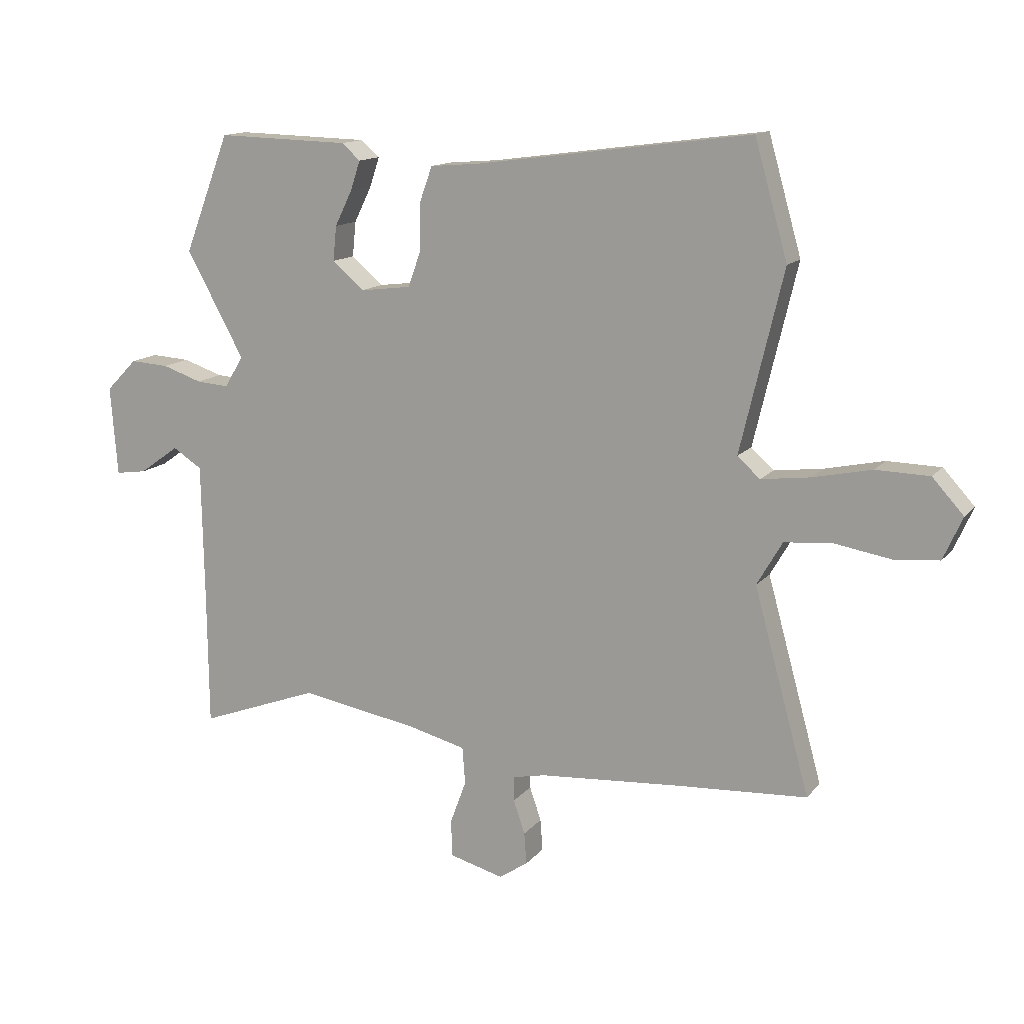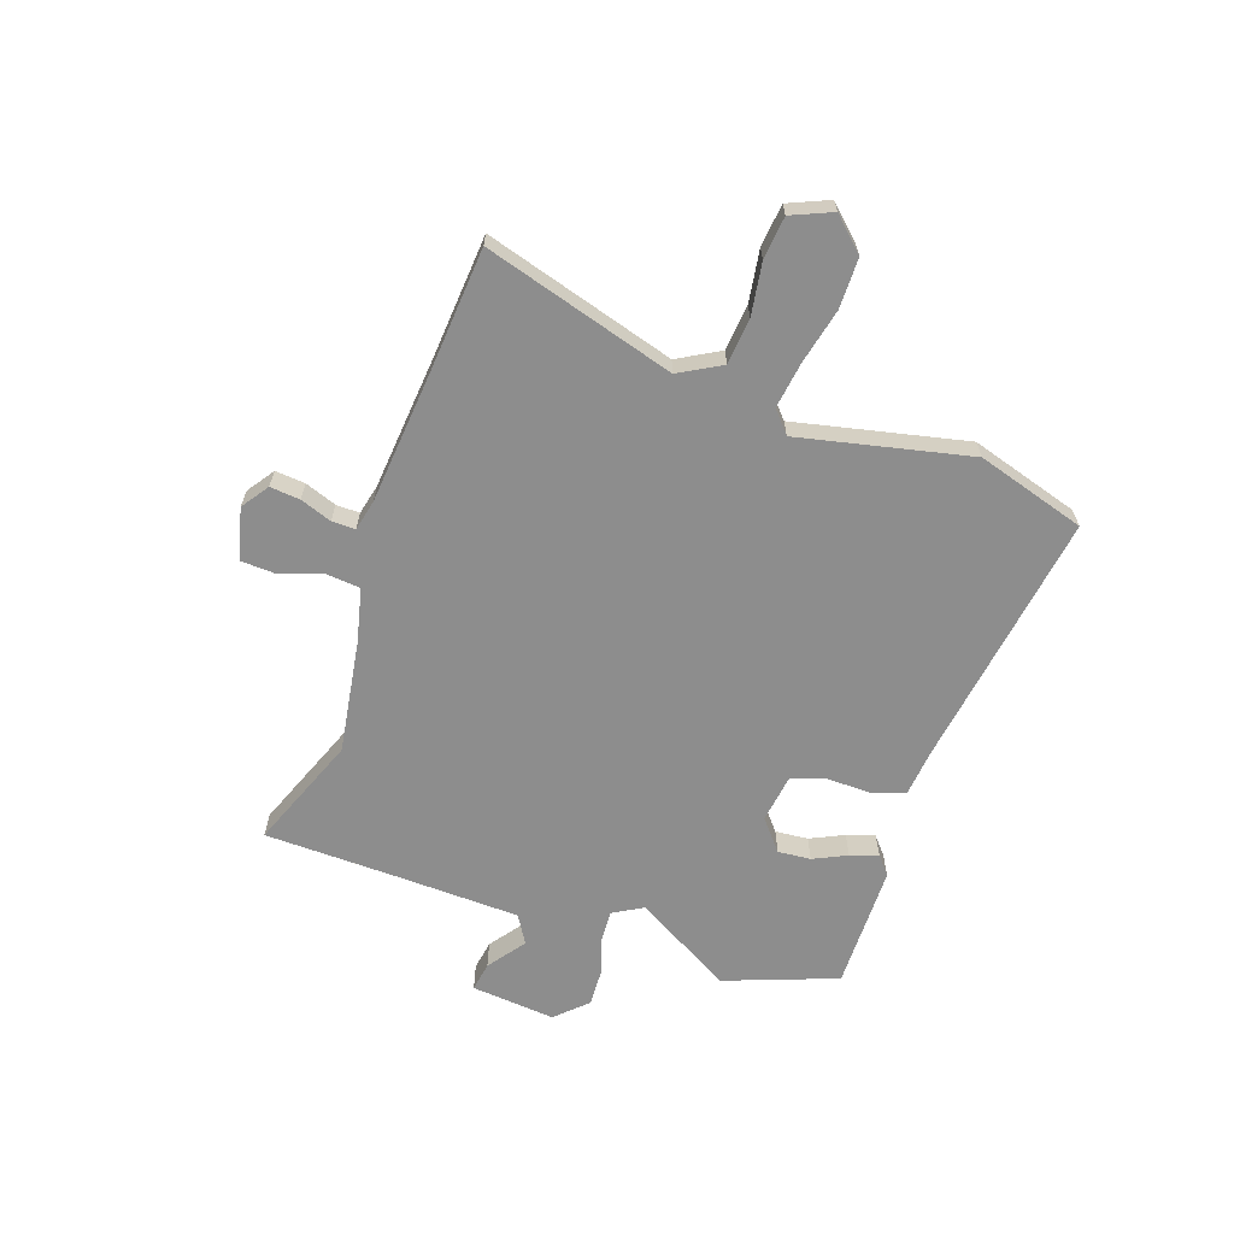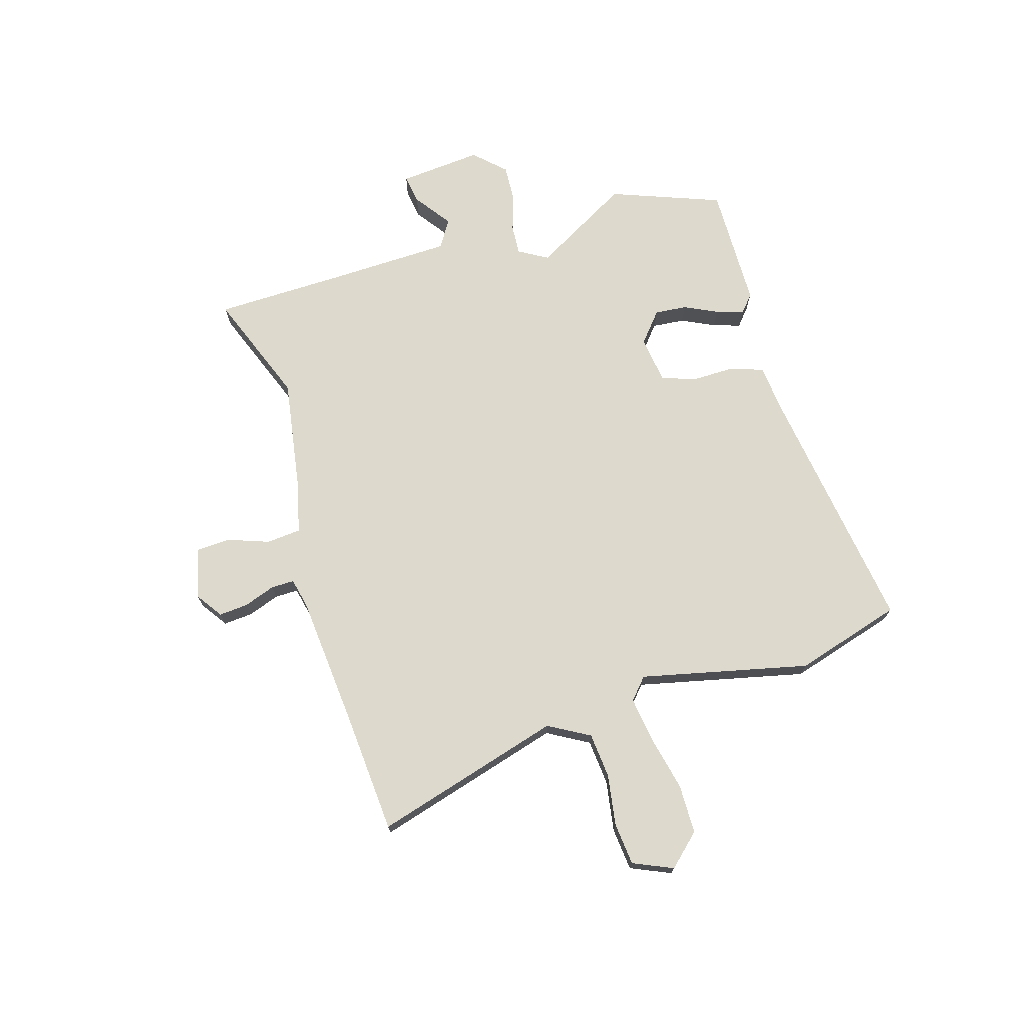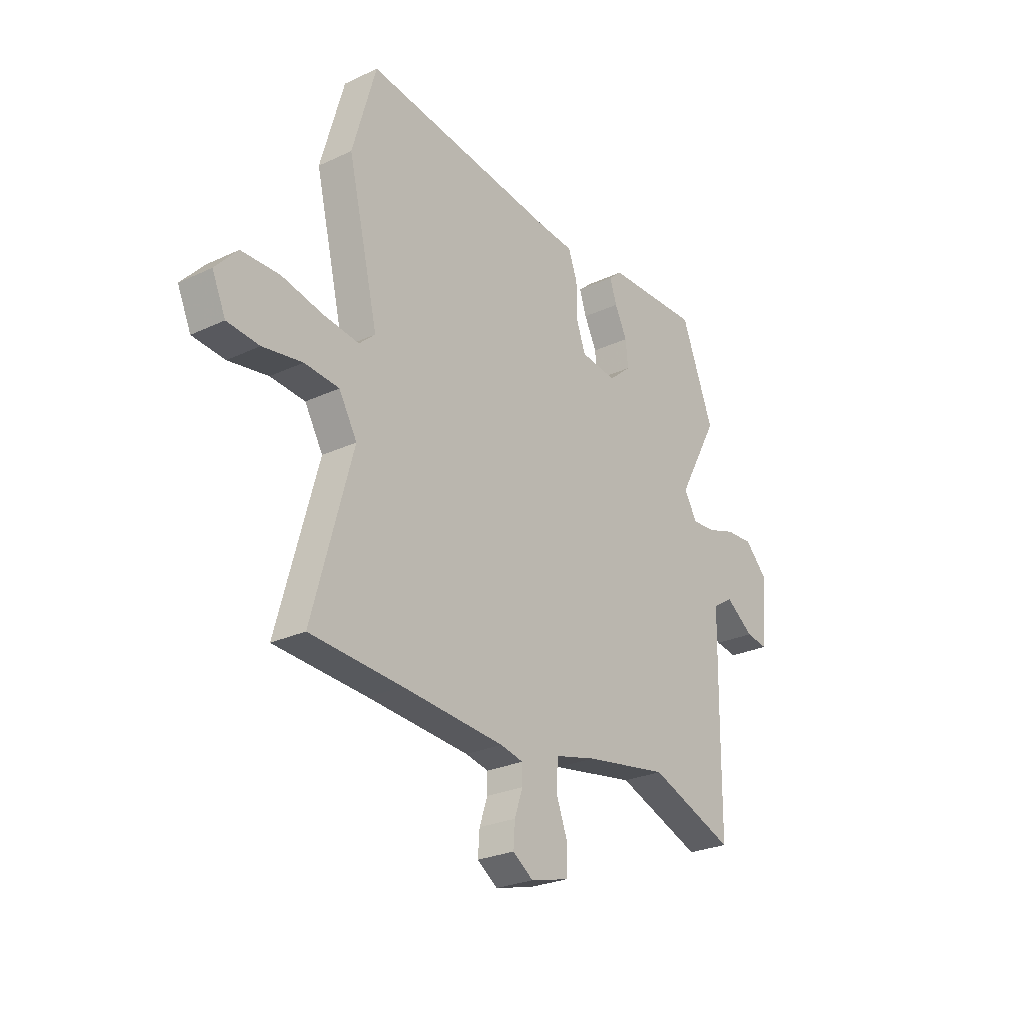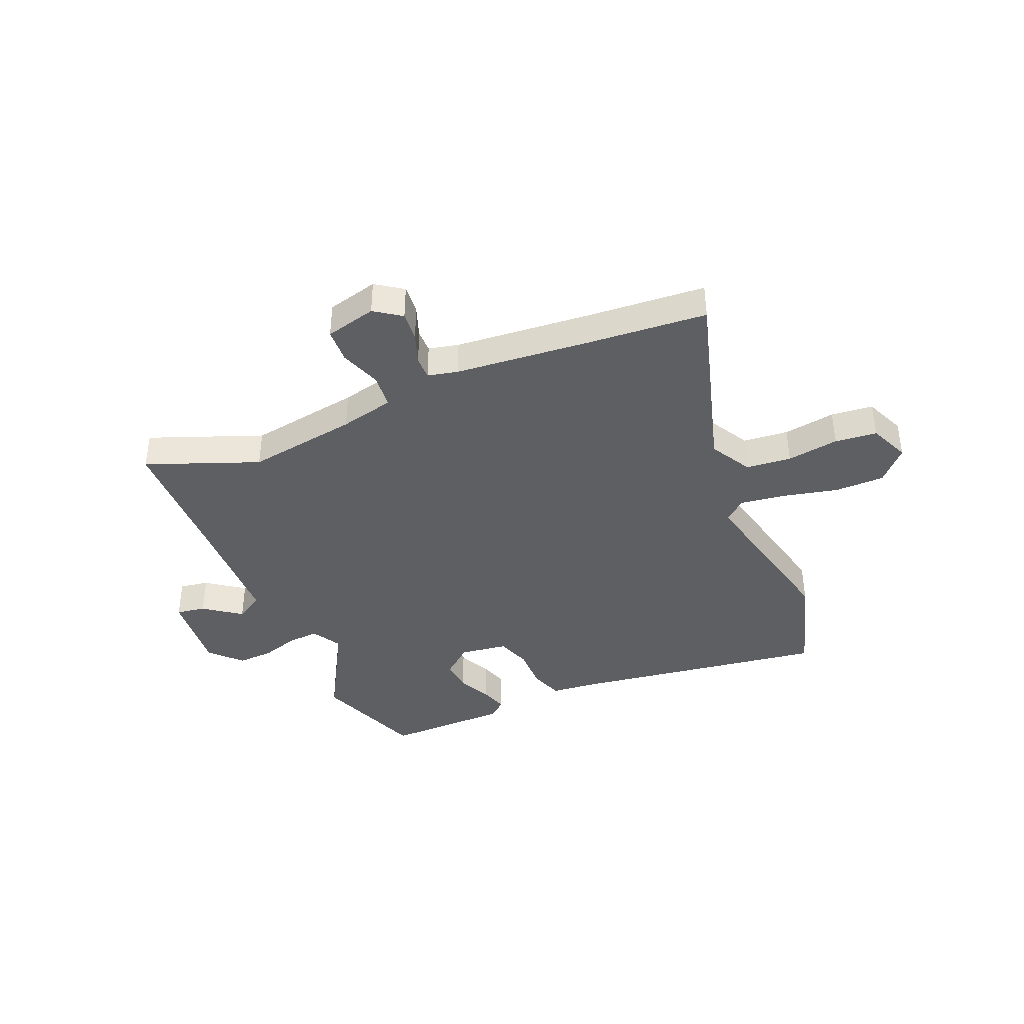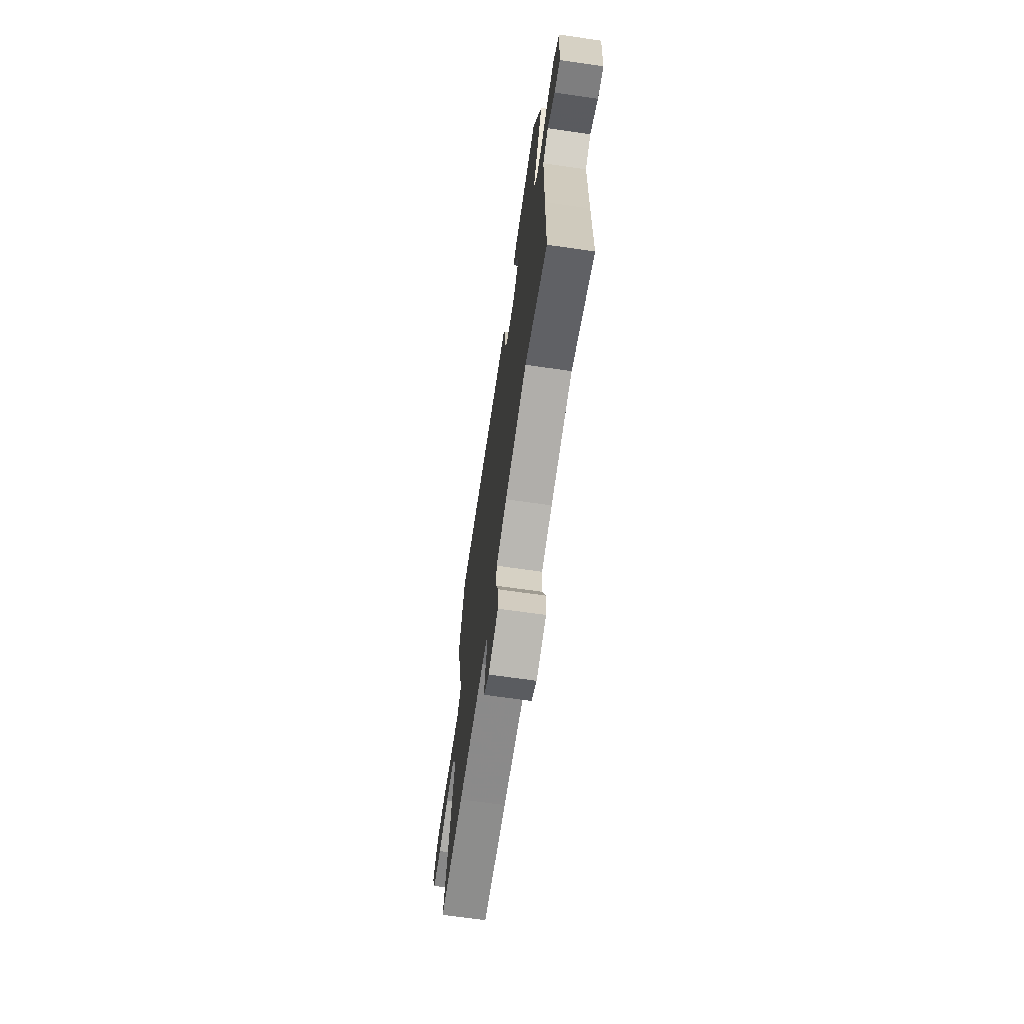
<metadata>
{"format":"obj","ext":"obj","renderer":"f3d","projection":"perspective","resolution":1024,"background":"white","views":[{"elev":13.7,"azim":-155.6,"up":"+Z"},{"elev":-64.6,"azim":-109.9,"up":"+Y"},{"elev":71.9,"azim":-107.3,"up":"+Y"},{"elev":-26.2,"azim":-53.4,"up":"+Z"},{"elev":-39.8,"azim":-157.9,"up":"+Y"},{"elev":-68.0,"azim":81.8,"up":"+Z"}]}
</metadata>
<code>
v 0.547 0.07 -0.518
v 0.338 0.07 -0.44
v 0.133 0.07 -0.475
v 0.033 0.07 -0.5
v 0.028 0.07 -0.564
v 0.056 0.07 -0.64
v 0.054 0.07 -0.704
v -0.04 0.07 -0.729
v -0.09 0.07 -0.695
v -0.086 0.07 -0.64
v -0.066 0.07 -0.582
v -0.066 0.07 -0.539
v -0.122 0.07 -0.527
v -0.371 0.07 -0.508
v -0.594 0.07 -0.494
v -0.497 0.07 -0.143
v -0.541 0.07 -0.067
v -0.625 0.07 -0.06
v -0.721 0.07 -0.076
v -0.799 0.07 -0.069
v -0.832 0.07 0.005
v -0.778 0.07 0.064
v -0.686 0.07 0.066
v -0.584 0.07 0.044
v -0.499 0.07 0.033
v -0.46 0.07 0.068
v -0.534 0.07 0.38
v -0.477 0.07 0.58
v -0.001 0.07 0.517
v 0.084 0.07 0.51
v 0.106 0.07 0.449
v 0.106 0.07 0.369
v 0.129 0.07 0.306
v 0.217 0.07 0.295
v 0.272 0.07 0.342
v 0.266 0.07 0.402
v 0.236 0.07 0.463
v 0.219 0.07 0.514
v 0.251 0.07 0.542
v 0.481 0.07 0.548
v 0.56 0.07 0.344
v 0.46 0.07 0.162
v 0.492 0.07 0.108
v 0.549 0.07 0.112
v 0.618 0.07 0.135
v 0.685 0.07 0.139
v 0.739 0.07 0.084
v 0.727 0.07 -0.071
v 0.673 0.07 -0.063
v 0.604 0.07 -0.014
v 0.553 0.07 -0.046
v 0.549 0.07 -0.282
v 0.547 0 -0.518
v 0.338 0 -0.44
v 0.133 0 -0.475
v 0.033 0 -0.5
v 0.028 0 -0.564
v 0.056 0 -0.64
v 0.054 0 -0.704
v -0.04 0 -0.729
v -0.09 0 -0.695
v -0.086 0 -0.64
v -0.066 0 -0.582
v -0.066 0 -0.539
v -0.122 0 -0.527
v -0.371 0 -0.508
v -0.594 0 -0.494
v -0.497 0 -0.143
v -0.541 0 -0.067
v -0.625 0 -0.06
v -0.721 0 -0.076
v -0.799 0 -0.069
v -0.832 0 0.005
v -0.778 0 0.064
v -0.686 0 0.066
v -0.584 0 0.044
v -0.499 0 0.033
v -0.46 0 0.068
v -0.534 0 0.38
v -0.477 0 0.58
v -0.001 0 0.517
v 0.084 0 0.51
v 0.106 0 0.449
v 0.106 0 0.369
v 0.129 0 0.306
v 0.217 0 0.295
v 0.272 0 0.342
v 0.266 0 0.402
v 0.236 0 0.463
v 0.219 0 0.514
v 0.251 0 0.542
v 0.481 0 0.548
v 0.56 0 0.344
v 0.46 0 0.162
v 0.492 0 0.108
v 0.549 0 0.112
v 0.618 0 0.135
v 0.685 0 0.139
v 0.739 0 0.084
v 0.727 0 -0.071
v 0.673 0 -0.063
v 0.604 0 -0.014
v 0.553 0 -0.046
v 0.549 0 -0.282
f 48 49 50
f 47 48 50
f 46 47 50
f 45 46 50
f 44 45 50
f 43 44 50 51
f 42 43 51 52
f 40 41 42
f 39 40 42
f 38 39 42
f 37 38 42
f 36 37 42
f 42 52 1
f 36 42 1
f 35 36 1
f 29 30 31 32
f 29 32 33
f 28 29 33
f 27 28 33
f 26 27 33
f 25 26 33 34
f 22 23 24
f 21 22 24
f 20 21 24
f 19 20 24
f 18 19 24
f 17 18 24 25
f 16 17 25 34
f 14 15 16 34
f 9 10 11
f 8 9 11
f 7 8 11
f 6 7 11
f 5 6 11
f 4 5 11 12
f 34 35 1 2
f 13 14 34
f 4 12 13 34
f 3 4 34
f 2 3 34
f 102 101 100
f 102 100 99
f 102 99 98
f 102 98 97
f 102 97 96
f 103 102 96 95
f 104 103 95 94
f 94 93 92
f 94 92 91
f 94 91 90
f 94 90 89
f 94 89 88
f 53 104 94
f 53 94 88
f 53 88 87
f 84 83 82 81
f 85 84 81
f 85 81 80
f 85 80 79
f 85 79 78
f 86 85 78 77
f 76 75 74
f 76 74 73
f 76 73 72
f 76 72 71
f 76 71 70
f 77 76 70 69
f 86 77 69 68
f 86 68 67 66
f 63 62 61
f 63 61 60
f 63 60 59
f 63 59 58
f 63 58 57
f 64 63 57 56
f 54 53 87 86
f 86 66 65
f 86 65 64 56
f 86 56 55
f 86 55 54
f 1 53 54 2
f 2 54 55 3
f 3 55 56 4
f 4 56 57 5
f 5 57 58 6
f 6 58 59 7
f 7 59 60 8
f 8 60 61 9
f 9 61 62 10
f 10 62 63 11
f 11 63 64 12
f 12 64 65 13
f 13 65 66 14
f 14 66 67 15
f 15 67 68 16
f 16 68 69 17
f 17 69 70 18
f 18 70 71 19
f 19 71 72 20
f 20 72 73 21
f 21 73 74 22
f 22 74 75 23
f 23 75 76 24
f 24 76 77 25
f 25 77 78 26
f 26 78 79 27
f 27 79 80 28
f 28 80 81 29
f 29 81 82 30
f 30 82 83 31
f 31 83 84 32
f 32 84 85 33
f 33 85 86 34
f 34 86 87 35
f 35 87 88 36
f 36 88 89 37
f 37 89 90 38
f 38 90 91 39
f 39 91 92 40
f 40 92 93 41
f 41 93 94 42
f 42 94 95 43
f 43 95 96 44
f 44 96 97 45
f 45 97 98 46
f 46 98 99 47
f 47 99 100 48
f 48 100 101 49
f 49 101 102 50
f 50 102 103 51
f 51 103 104 52
f 52 104 53 1

</code>
